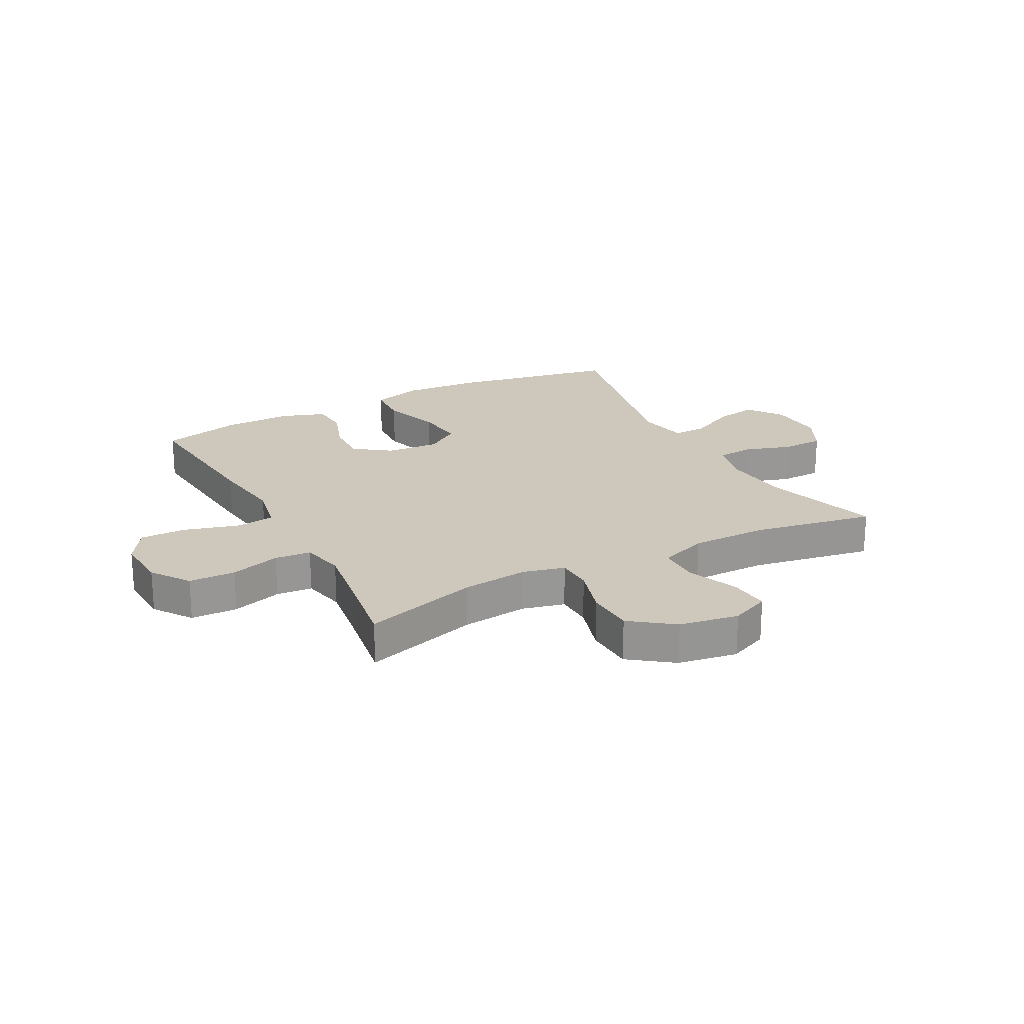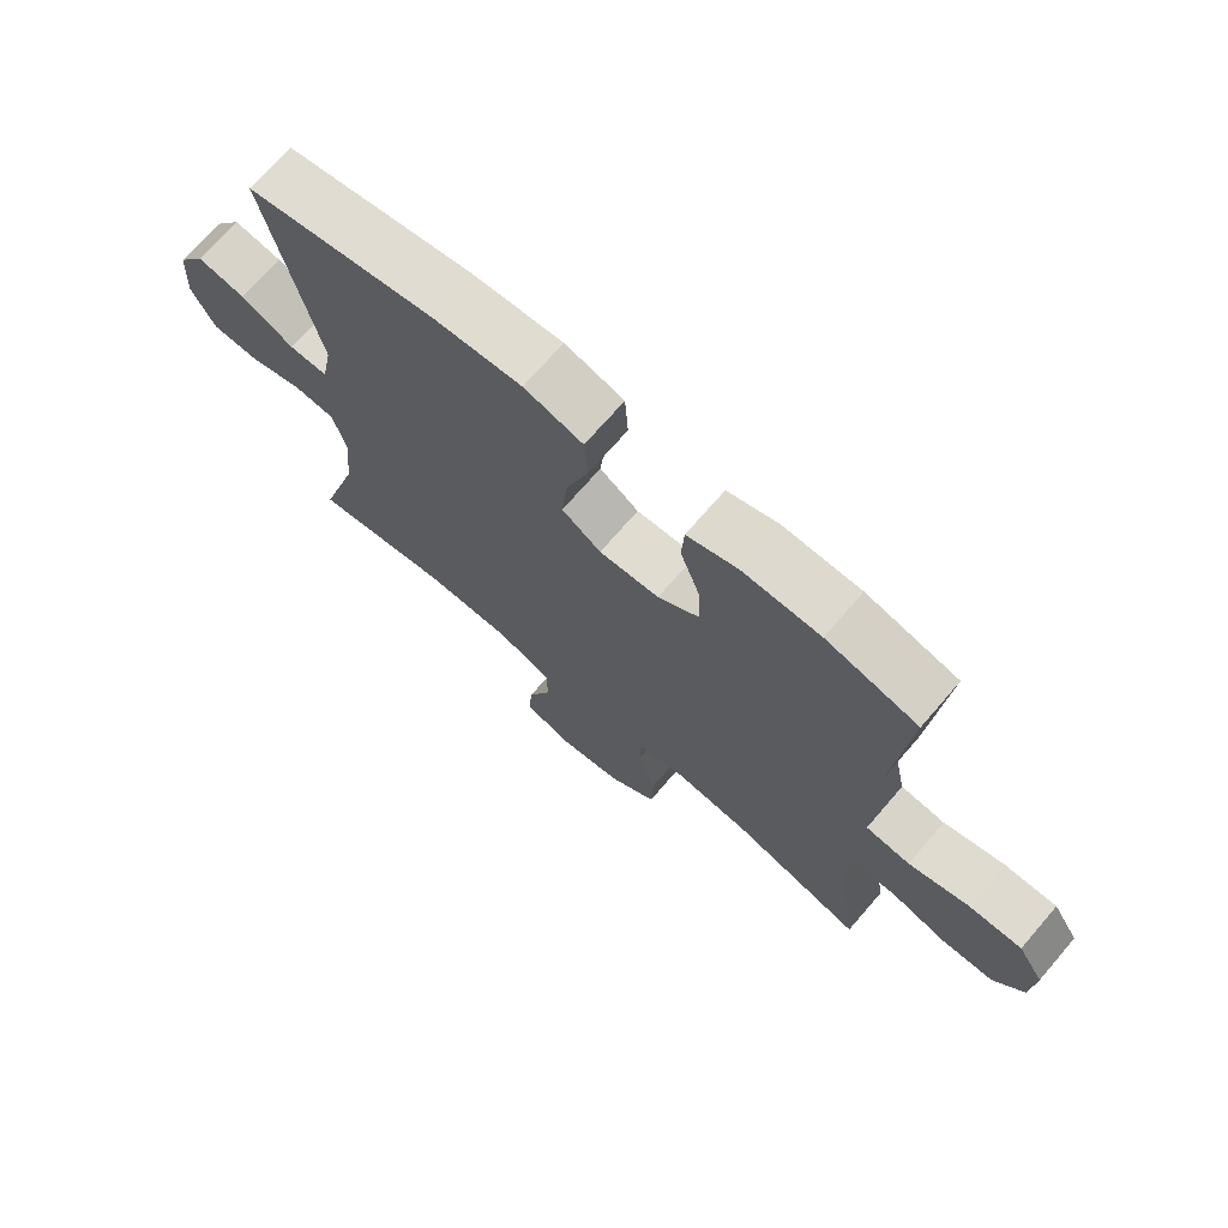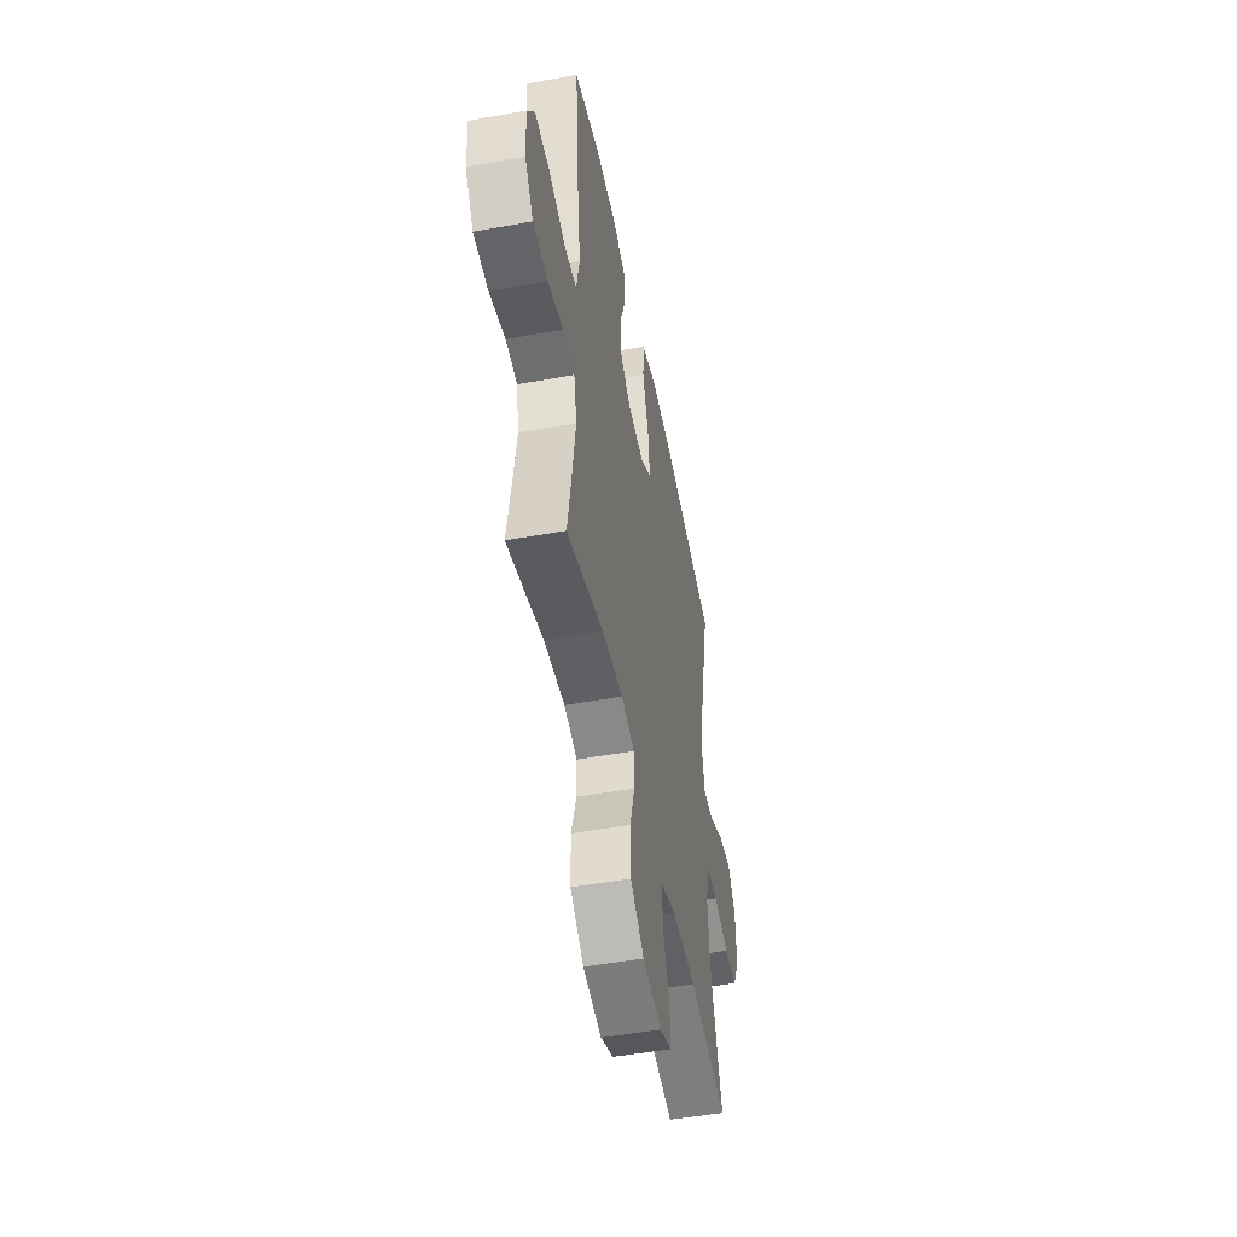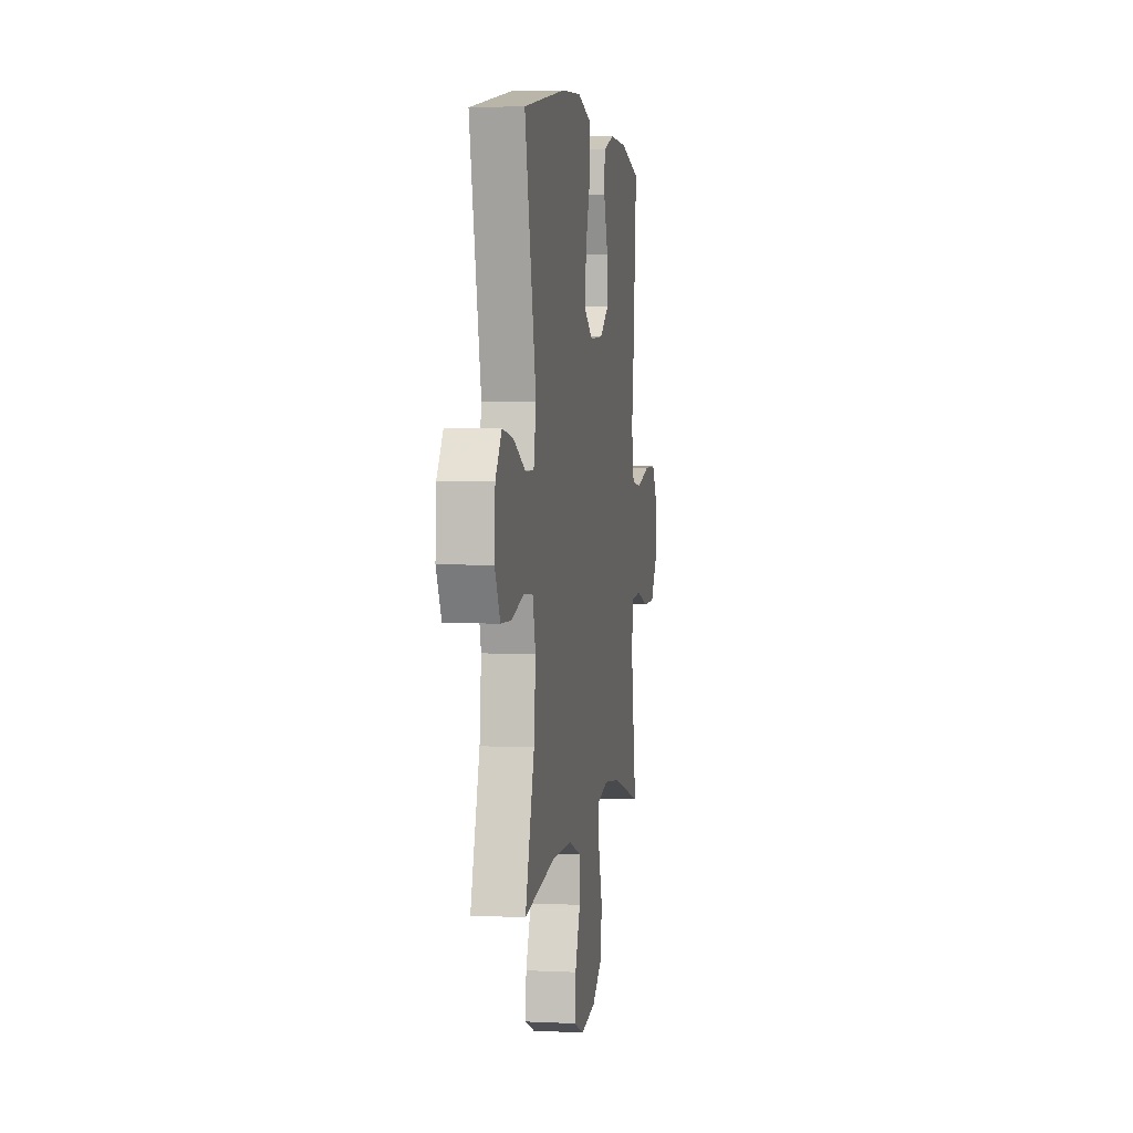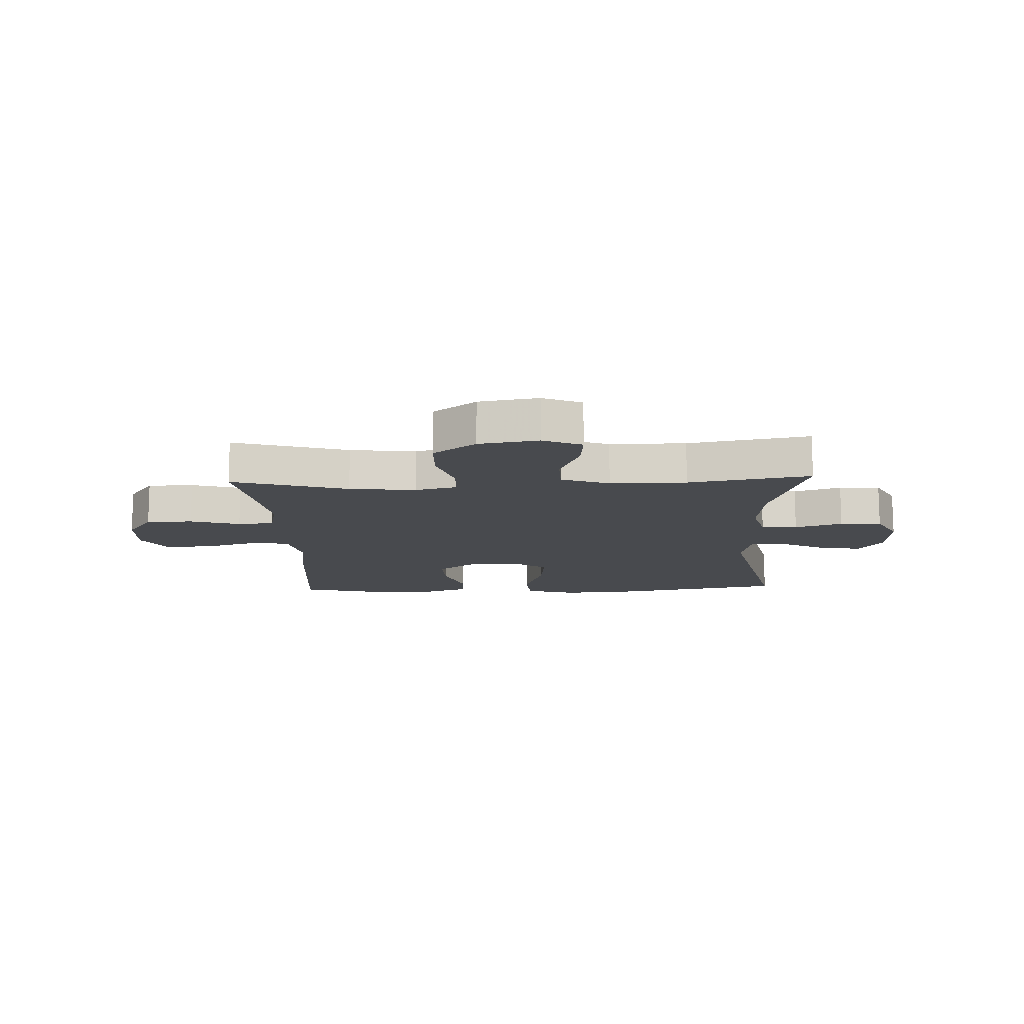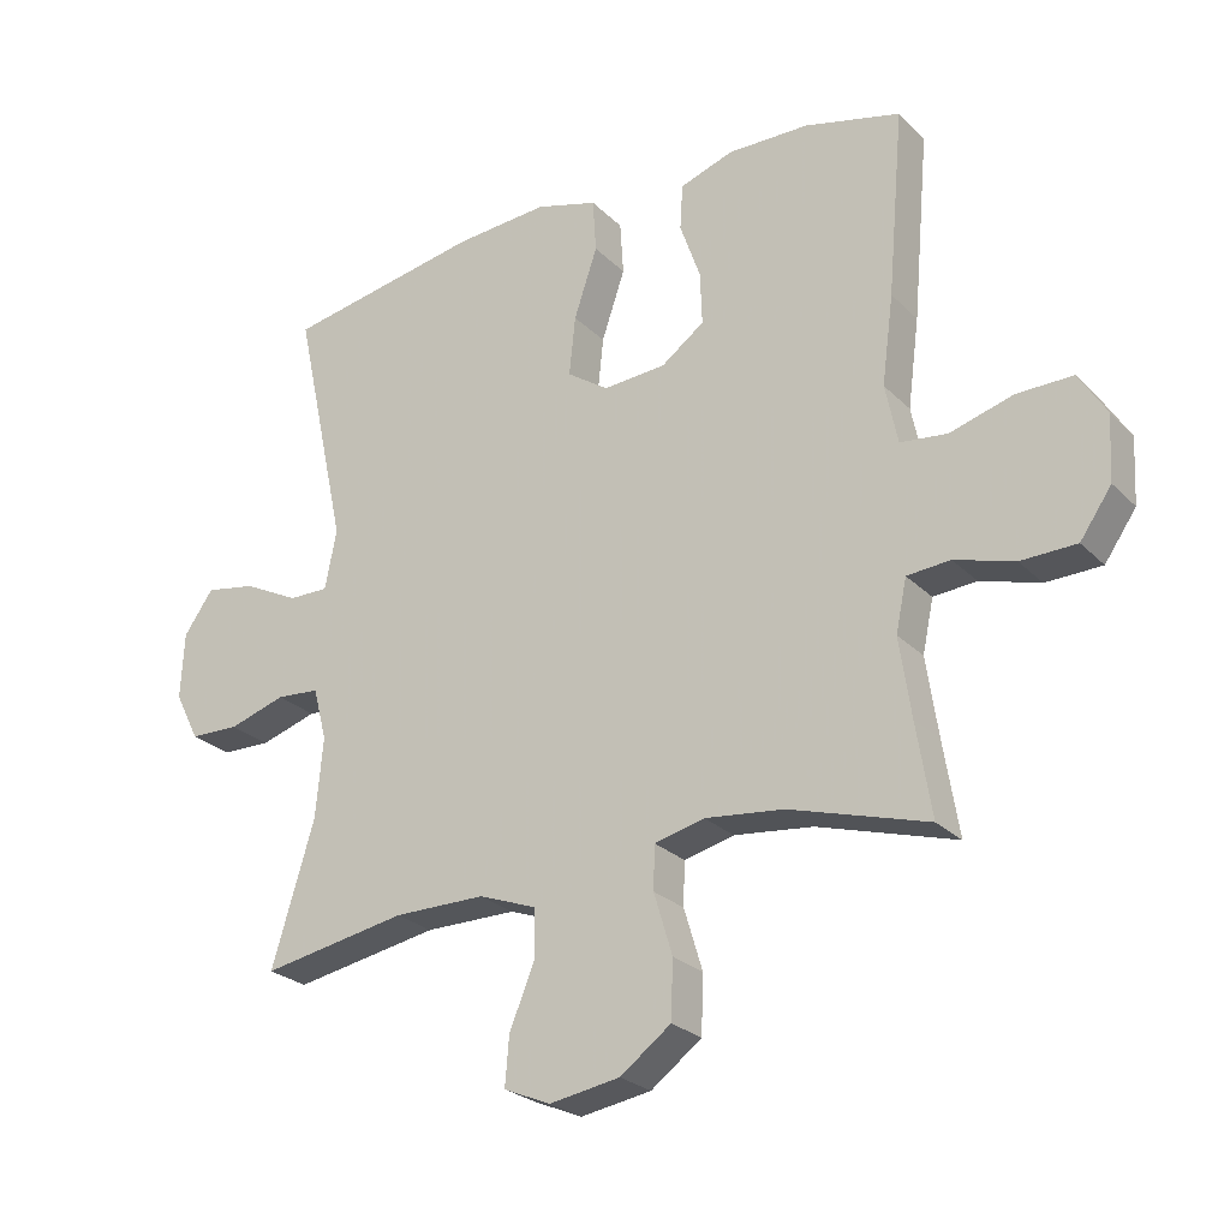
<metadata>
{"format":"obj","ext":"obj","renderer":"f3d","projection":"perspective","resolution":1024,"background":"white","views":[{"elev":21.9,"azim":152.0,"up":"+Y"},{"elev":71.1,"azim":40.8,"up":"+Z"},{"elev":-49.8,"azim":101.2,"up":"+Z"},{"elev":3.5,"azim":-80.7,"up":"+Z"},{"elev":-12.9,"azim":-177.6,"up":"+Y"},{"elev":-25.4,"azim":33.3,"up":"+Z"}]}
</metadata>
<code>
v -0.5 0.07 -0.5
v -0.438 0.07 -0.295
v -0.427 0.07 -0.178
v -0.447 0.07 -0.101
v -0.51 0.07 -0.096
v -0.593 0.07 -0.122
v -0.665 0.07 -0.12
v -0.701 0.07 -0.049
v -0.696 0.07 0.048
v -0.653 0.07 0.109
v -0.579 0.07 0.096
v -0.498 0.07 0.055
v -0.439 0.07 0.054
v -0.422 0.07 0.141
v -0.5 0.07 0.5
v -0.211 0.07 0.553
v -0.075 0.07 0.563
v 0.015 0.07 0.537
v 0.02 0.07 0.459
v -0.014 0.07 0.358
v -0.023 0.07 0.271
v 0.037 0.07 0.23
v 0.129 0.07 0.236
v 0.192 0.07 0.282
v 0.189 0.07 0.359
v 0.159 0.07 0.444
v 0.163 0.07 0.51
v 0.241 0.07 0.537
v 0.36 0.07 0.535
v 0.5 0.07 0.5
v 0.476 0.07 0.229
v 0.459 0.07 0.1
v 0.477 0.07 0.013
v 0.545 0.07 0.005
v 0.638 0.07 0.032
v 0.719 0.07 0.033
v 0.759 0.07 -0.031
v 0.754 0.07 -0.126
v 0.708 0.07 -0.192
v 0.627 0.07 -0.194
v 0.54 0.07 -0.168
v 0.477 0.07 -0.173
v 0.461 0.07 -0.249
v 0.478 0.07 -0.364
v 0.5 0.07 -0.5
v 0.299 0.07 -0.44
v 0.184 0.07 -0.427
v 0.111 0.07 -0.445
v 0.109 0.07 -0.508
v 0.136 0.07 -0.597
v 0.133 0.07 -0.681
v 0.059 0.07 -0.736
v -0.044 0.07 -0.753
v -0.112 0.07 -0.724
v -0.106 0.07 -0.653
v -0.07 0.07 -0.565
v -0.071 0.07 -0.493
v -0.155 0.07 -0.462
v -0.288 0.07 -0.462
v -0.5 0 -0.5
v -0.438 0 -0.295
v -0.427 0 -0.178
v -0.447 0 -0.101
v -0.51 0 -0.096
v -0.593 0 -0.122
v -0.665 0 -0.12
v -0.701 0 -0.049
v -0.696 0 0.048
v -0.653 0 0.109
v -0.579 0 0.096
v -0.498 0 0.055
v -0.439 0 0.054
v -0.422 0 0.141
v -0.5 0 0.5
v -0.211 0 0.553
v -0.075 0 0.563
v 0.015 0 0.537
v 0.02 0 0.459
v -0.014 0 0.358
v -0.023 0 0.271
v 0.037 0 0.23
v 0.129 0 0.236
v 0.192 0 0.282
v 0.189 0 0.359
v 0.159 0 0.444
v 0.163 0 0.51
v 0.241 0 0.537
v 0.36 0 0.535
v 0.5 0 0.5
v 0.476 0 0.229
v 0.459 0 0.1
v 0.477 0 0.013
v 0.545 0 0.005
v 0.638 0 0.032
v 0.719 0 0.033
v 0.759 0 -0.031
v 0.754 0 -0.126
v 0.708 0 -0.192
v 0.627 0 -0.194
v 0.54 0 -0.168
v 0.477 0 -0.173
v 0.461 0 -0.249
v 0.478 0 -0.364
v 0.5 0 -0.5
v 0.299 0 -0.44
v 0.184 0 -0.427
v 0.111 0 -0.445
v 0.109 0 -0.508
v 0.136 0 -0.597
v 0.133 0 -0.681
v 0.059 0 -0.736
v -0.044 0 -0.753
v -0.112 0 -0.724
v -0.106 0 -0.653
v -0.07 0 -0.565
v -0.071 0 -0.493
v -0.155 0 -0.462
v -0.288 0 -0.462
f 53 54 55 56
f 53 56 57
f 52 53 57
f 49 50 51 52
f 48 49 52 57
f 44 45 46
f 43 44 46 47
f 42 43 47 48
f 38 39 40 41
f 38 41 42
f 37 38 42
f 34 35 36 37
f 33 34 37 42
f 32 33 42 48
f 25 26 27 28
f 24 25 28 29
f 17 18 19 20
f 17 20 21
f 14 15 16 17
f 13 14 17 21
f 9 10 11 12
f 9 12 13
f 8 9 13
f 5 6 7 8
f 4 5 8 13
f 3 4 13 21
f 59 1 2
f 58 59 2 3
f 24 29 30 31
f 23 24 31 32
f 22 23 32 48
f 22 48 57 58
f 3 21 22 58
f 115 114 113 112
f 116 115 112
f 116 112 111
f 111 110 109 108
f 116 111 108 107
f 105 104 103
f 106 105 103 102
f 107 106 102 101
f 100 99 98 97
f 101 100 97
f 101 97 96
f 96 95 94 93
f 101 96 93 92
f 107 101 92 91
f 87 86 85 84
f 88 87 84 83
f 79 78 77 76
f 80 79 76
f 76 75 74 73
f 80 76 73 72
f 71 70 69 68
f 72 71 68
f 72 68 67
f 67 66 65 64
f 72 67 64 63
f 80 72 63 62
f 61 60 118
f 62 61 118 117
f 90 89 88 83
f 91 90 83 82
f 107 91 82 81
f 117 116 107 81
f 117 81 80 62
f 1 60 61 2
f 2 61 62 3
f 3 62 63 4
f 4 63 64 5
f 5 64 65 6
f 6 65 66 7
f 7 66 67 8
f 8 67 68 9
f 9 68 69 10
f 10 69 70 11
f 11 70 71 12
f 12 71 72 13
f 13 72 73 14
f 14 73 74 15
f 15 74 75 16
f 16 75 76 17
f 17 76 77 18
f 18 77 78 19
f 19 78 79 20
f 20 79 80 21
f 21 80 81 22
f 22 81 82 23
f 23 82 83 24
f 24 83 84 25
f 25 84 85 26
f 26 85 86 27
f 27 86 87 28
f 28 87 88 29
f 29 88 89 30
f 30 89 90 31
f 31 90 91 32
f 32 91 92 33
f 33 92 93 34
f 34 93 94 35
f 35 94 95 36
f 36 95 96 37
f 37 96 97 38
f 38 97 98 39
f 39 98 99 40
f 40 99 100 41
f 41 100 101 42
f 42 101 102 43
f 43 102 103 44
f 44 103 104 45
f 45 104 105 46
f 46 105 106 47
f 47 106 107 48
f 48 107 108 49
f 49 108 109 50
f 50 109 110 51
f 51 110 111 52
f 52 111 112 53
f 53 112 113 54
f 54 113 114 55
f 55 114 115 56
f 56 115 116 57
f 57 116 117 58
f 58 117 118 59
f 59 118 60 1

</code>
